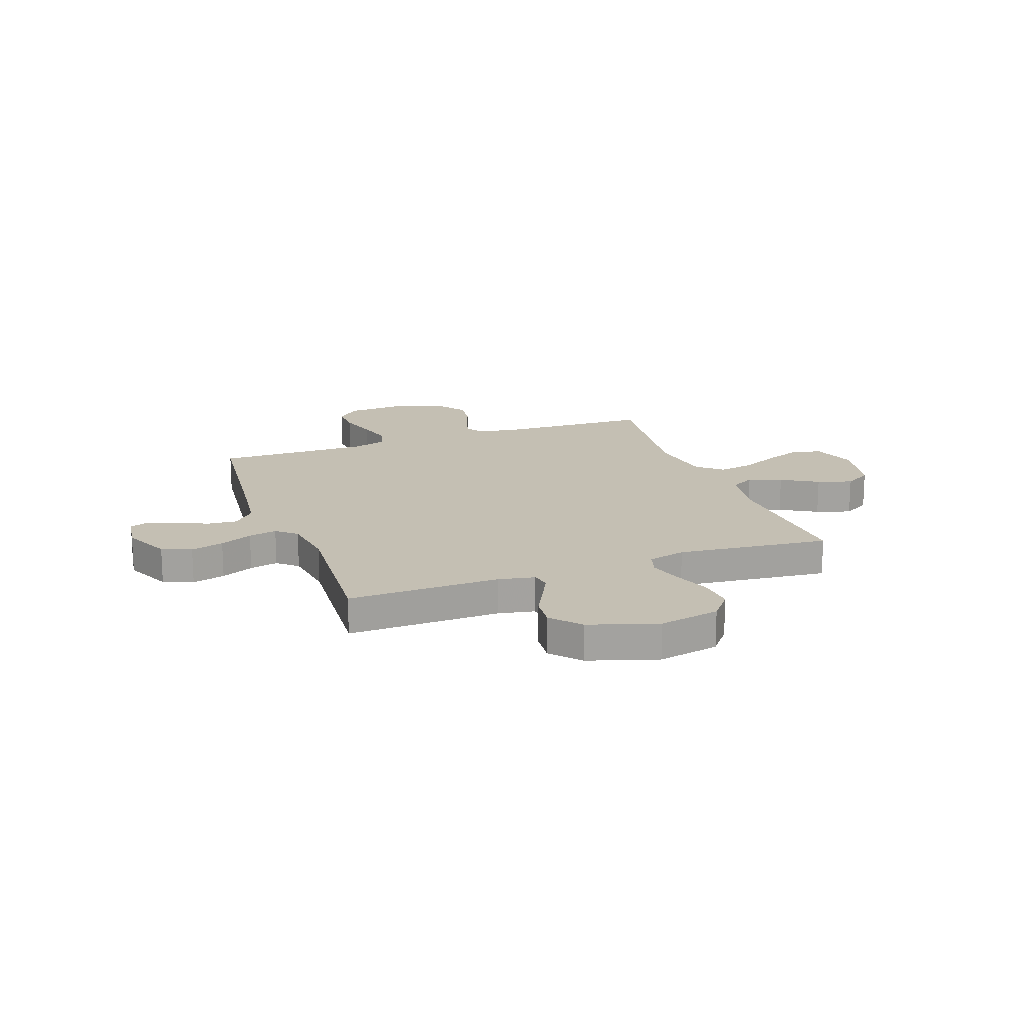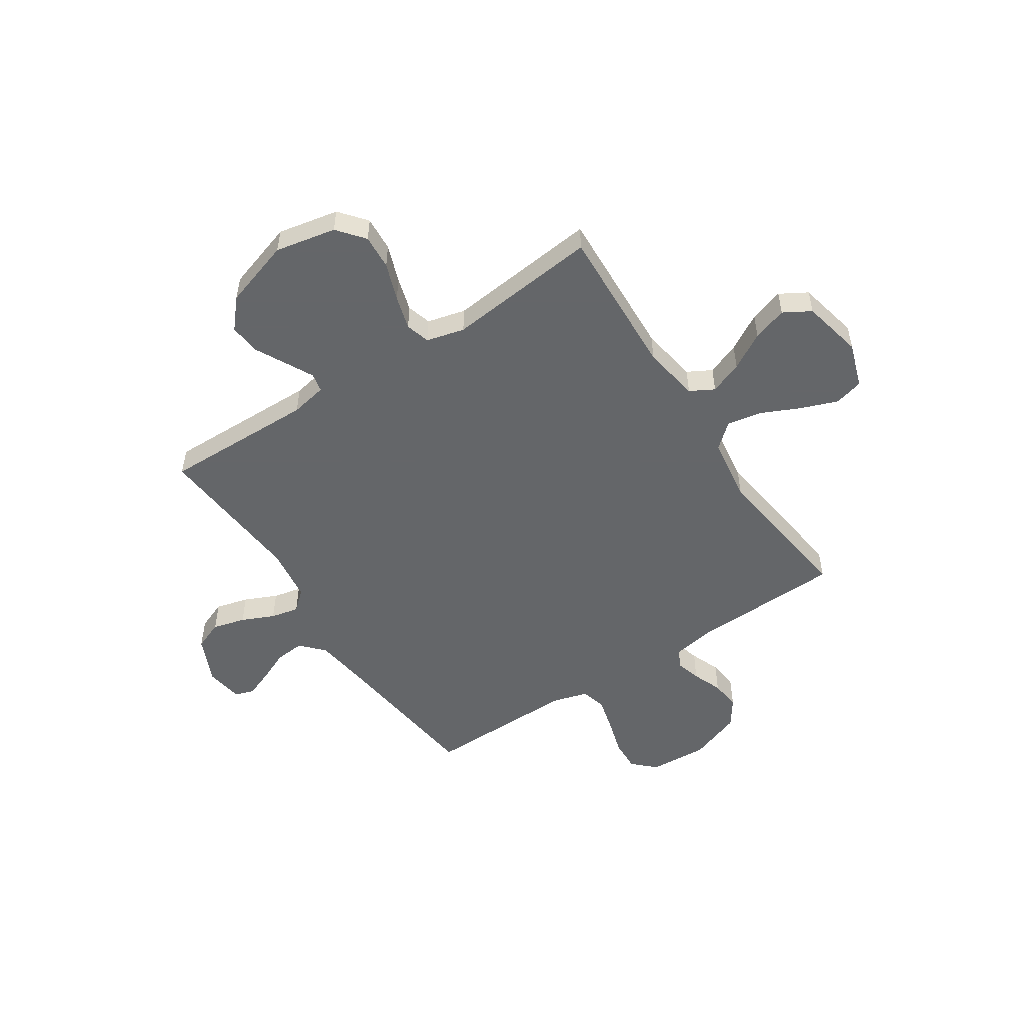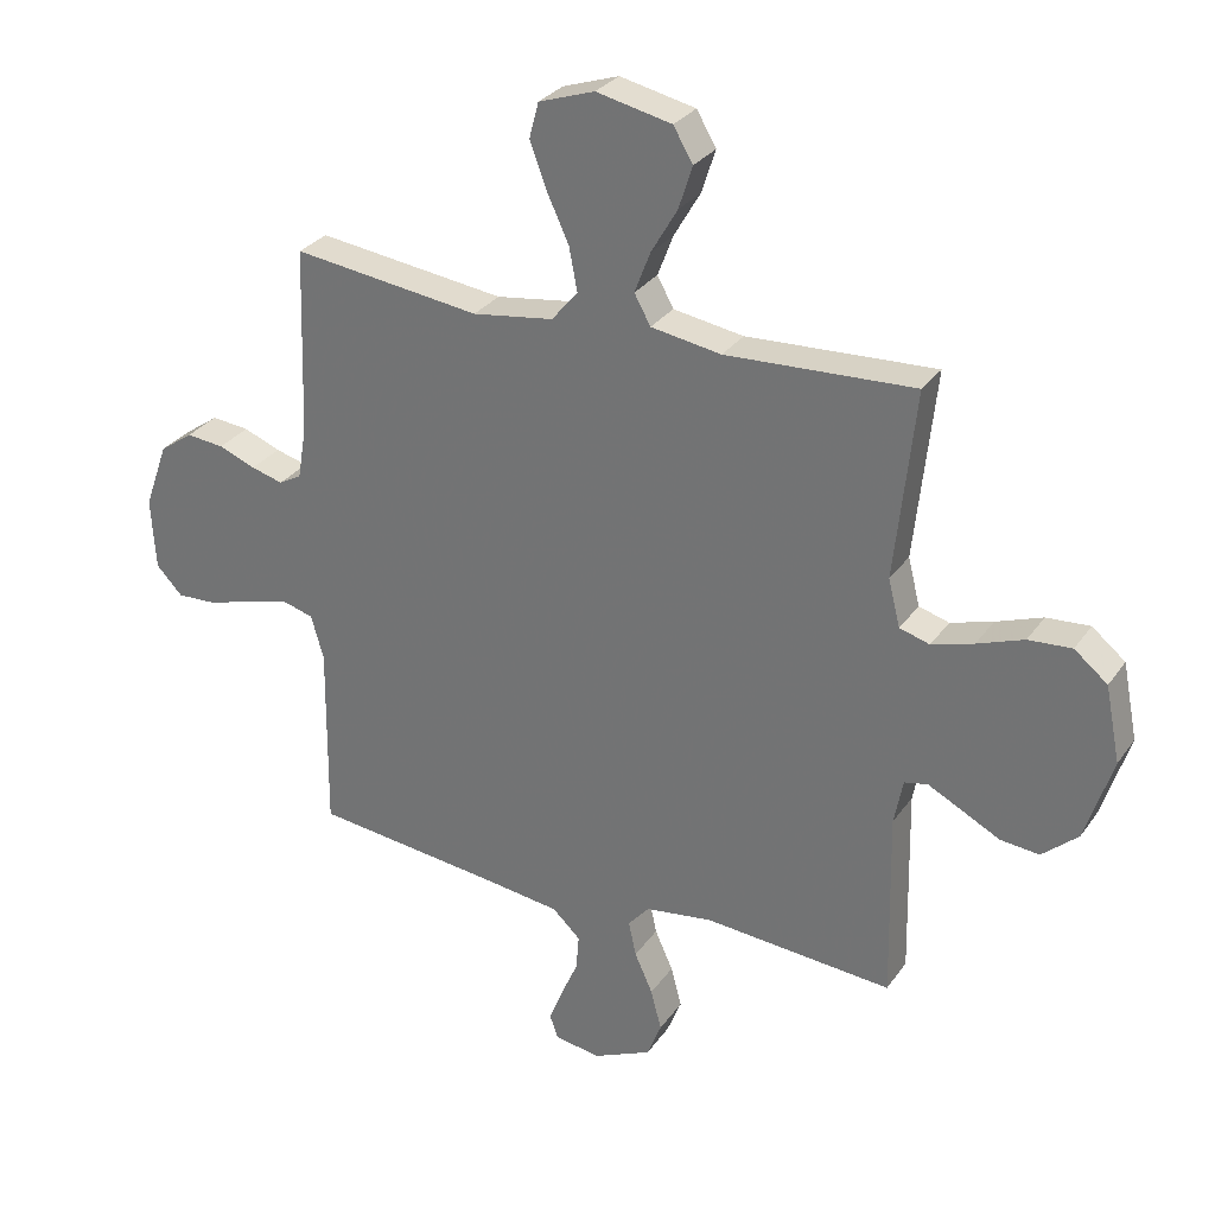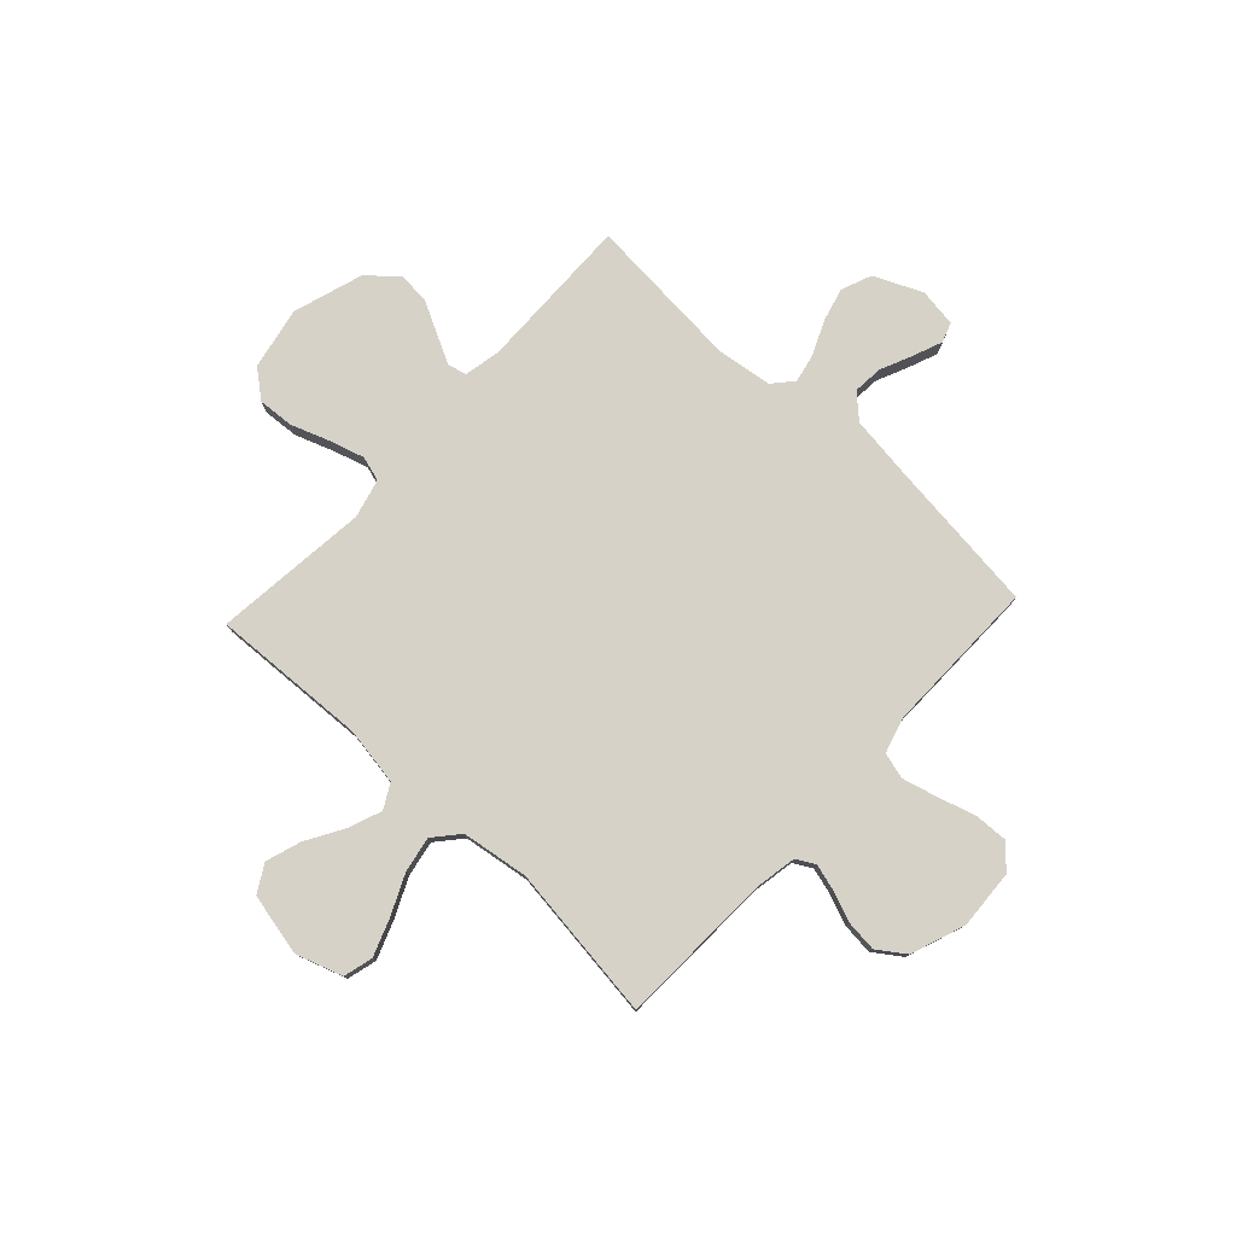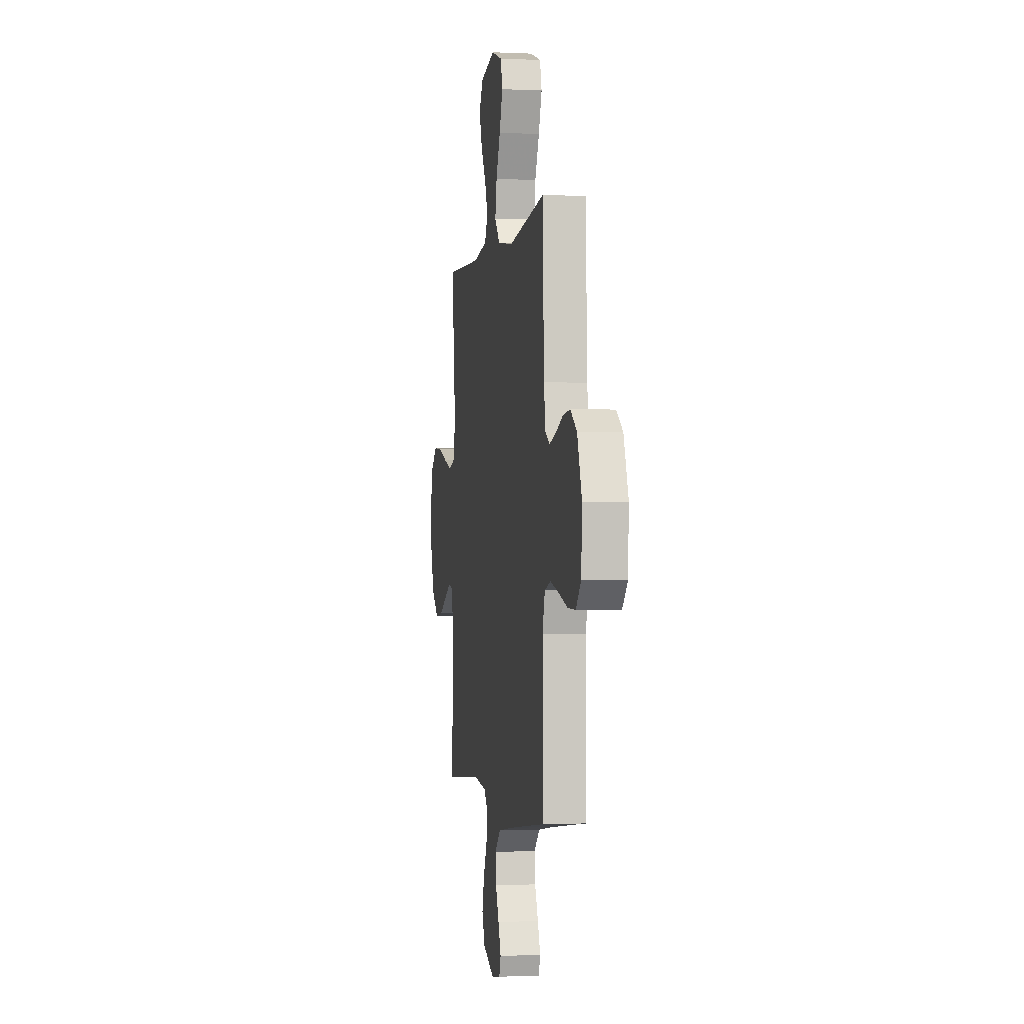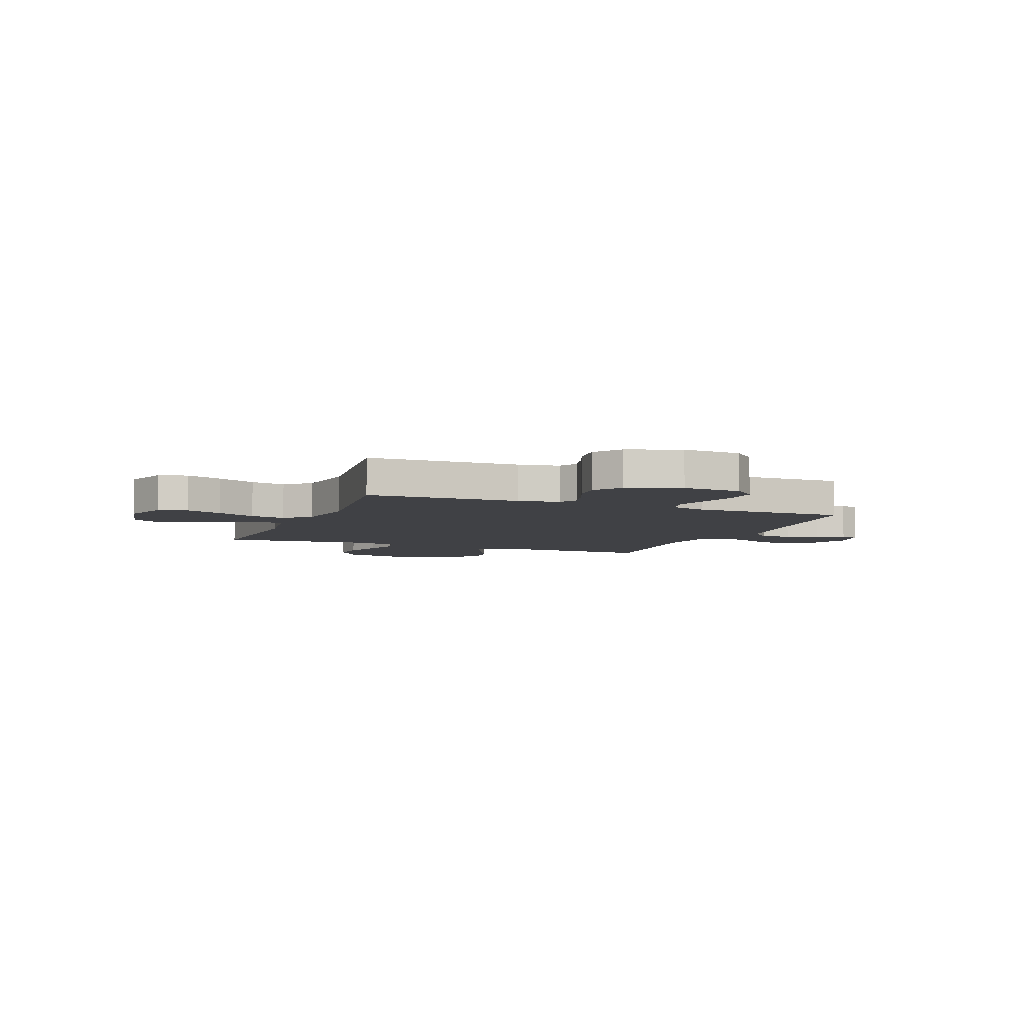
<metadata>
{"format":"obj","ext":"obj","renderer":"f3d","projection":"perspective","resolution":1024,"background":"white","views":[{"elev":17.7,"azim":-110.0,"up":"+Y"},{"elev":-51.7,"azim":-56.6,"up":"+Y"},{"elev":29.6,"azim":-151.6,"up":"+Z"},{"elev":78.4,"azim":43.0,"up":"+Y"},{"elev":-1.7,"azim":80.4,"up":"+Z"},{"elev":-5.9,"azim":68.3,"up":"+Y"}]}
</metadata>
<code>
v 0.5 0.07 0.5
v 0.51 0.07 0.2
v 0.524 0.07 0.119
v 0.56 0.07 0.099
v 0.611 0.07 0.113
v 0.67 0.07 0.136
v 0.73 0.07 0.142
v 0.783 0.07 0.105
v 0.821 0.07 0
v 0.814 0.07 -0.115
v 0.772 0.07 -0.159
v 0.708 0.07 -0.156
v 0.635 0.07 -0.134
v 0.567 0.07 -0.116
v 0.517 0.07 -0.13
v 0.497 0.07 -0.2
v 0.5 0.07 -0.5
v 0.2 0.07 -0.534
v 0.078 0.07 -0.55
v 0.033 0.07 -0.592
v 0.038 0.07 -0.65
v 0.065 0.07 -0.711
v 0.087 0.07 -0.767
v 0.074 0.07 -0.805
v 0 0.07 -0.816
v -0.093 0.07 -0.774
v -0.116 0.07 -0.716
v -0.099 0.07 -0.651
v -0.07 0.07 -0.587
v -0.058 0.07 -0.531
v -0.092 0.07 -0.492
v -0.2 0.07 -0.477
v -0.5 0.07 -0.5
v -0.494 0.07 -0.2
v -0.508 0.07 -0.128
v -0.545 0.07 -0.12
v -0.598 0.07 -0.147
v -0.66 0.07 -0.179
v -0.722 0.07 -0.185
v -0.779 0.07 -0.135
v -0.822 0.07 0
v -0.798 0.07 0.12
v -0.745 0.07 0.163
v -0.676 0.07 0.158
v -0.602 0.07 0.131
v -0.535 0.07 0.111
v -0.487 0.07 0.125
v -0.468 0.07 0.2
v -0.5 0.07 0.5
v -0.2 0.07 0.485
v -0.088 0.07 0.503
v -0.062 0.07 0.55
v -0.087 0.07 0.615
v -0.129 0.07 0.687
v -0.151 0.07 0.755
v -0.12 0.07 0.808
v 0 0.07 0.834
v 0.089 0.07 0.804
v 0.104 0.07 0.747
v 0.077 0.07 0.675
v 0.042 0.07 0.599
v 0.029 0.07 0.53
v 0.071 0.07 0.481
v 0.2 0.07 0.462
v 0.5 0 0.5
v 0.51 0 0.2
v 0.524 0 0.119
v 0.56 0 0.099
v 0.611 0 0.113
v 0.67 0 0.136
v 0.73 0 0.142
v 0.783 0 0.105
v 0.821 0 0
v 0.814 0 -0.115
v 0.772 0 -0.159
v 0.708 0 -0.156
v 0.635 0 -0.134
v 0.567 0 -0.116
v 0.517 0 -0.13
v 0.497 0 -0.2
v 0.5 0 -0.5
v 0.2 0 -0.534
v 0.078 0 -0.55
v 0.033 0 -0.592
v 0.038 0 -0.65
v 0.065 0 -0.711
v 0.087 0 -0.767
v 0.074 0 -0.805
v 0 0 -0.816
v -0.093 0 -0.774
v -0.116 0 -0.716
v -0.099 0 -0.651
v -0.07 0 -0.587
v -0.058 0 -0.531
v -0.092 0 -0.492
v -0.2 0 -0.477
v -0.5 0 -0.5
v -0.494 0 -0.2
v -0.508 0 -0.128
v -0.545 0 -0.12
v -0.598 0 -0.147
v -0.66 0 -0.179
v -0.722 0 -0.185
v -0.779 0 -0.135
v -0.822 0 0
v -0.798 0 0.12
v -0.745 0 0.163
v -0.676 0 0.158
v -0.602 0 0.131
v -0.535 0 0.111
v -0.487 0 0.125
v -0.468 0 0.2
v -0.5 0 0.5
v -0.2 0 0.485
v -0.088 0 0.503
v -0.062 0 0.55
v -0.087 0 0.615
v -0.129 0 0.687
v -0.151 0 0.755
v -0.12 0 0.808
v 0 0 0.834
v 0.089 0 0.804
v 0.104 0 0.747
v 0.077 0 0.675
v 0.042 0 0.599
v 0.029 0 0.53
v 0.071 0 0.481
v 0.2 0 0.462
f 59 60 61
f 58 59 61
f 57 58 61
f 56 57 61
f 55 56 61
f 54 55 61
f 53 54 61
f 52 53 61 62
f 51 52 62 63
f 48 49 50
f 51 63 64
f 50 51 64
f 48 50 64
f 47 48 64
f 43 44 45
f 42 43 45
f 41 42 45
f 40 41 45
f 39 40 45
f 38 39 45
f 37 38 45
f 36 37 45 46
f 35 36 46 47
f 32 33 34
f 64 1 2
f 47 64 2
f 35 47 2
f 34 35 2
f 32 34 2
f 31 32 2
f 27 28 29
f 26 27 29
f 25 26 29
f 24 25 29
f 23 24 29
f 22 23 29
f 21 22 29
f 20 21 29 30
f 16 17 18
f 15 16 18 19
f 11 12 13
f 10 11 13
f 9 10 13
f 8 9 13
f 7 8 13
f 6 7 13
f 5 6 13
f 4 5 13 14
f 3 4 14 15
f 20 30 31
f 19 20 31
f 15 19 31
f 3 15 31
f 2 3 31
f 125 124 123
f 125 123 122
f 125 122 121
f 125 121 120
f 125 120 119
f 125 119 118
f 125 118 117
f 126 125 117 116
f 127 126 116 115
f 114 113 112
f 128 127 115
f 128 115 114
f 128 114 112
f 128 112 111
f 109 108 107
f 109 107 106
f 109 106 105
f 109 105 104
f 109 104 103
f 109 103 102
f 109 102 101
f 110 109 101 100
f 111 110 100 99
f 98 97 96
f 66 65 128
f 66 128 111
f 66 111 99
f 66 99 98
f 66 98 96
f 66 96 95
f 93 92 91
f 93 91 90
f 93 90 89
f 93 89 88
f 93 88 87
f 93 87 86
f 93 86 85
f 94 93 85 84
f 82 81 80
f 83 82 80 79
f 77 76 75
f 77 75 74
f 77 74 73
f 77 73 72
f 77 72 71
f 77 71 70
f 77 70 69
f 78 77 69 68
f 79 78 68 67
f 95 94 84
f 95 84 83
f 95 83 79
f 95 79 67
f 95 67 66
f 1 65 66 2
f 2 66 67 3
f 3 67 68 4
f 4 68 69 5
f 5 69 70 6
f 6 70 71 7
f 7 71 72 8
f 8 72 73 9
f 9 73 74 10
f 10 74 75 11
f 11 75 76 12
f 12 76 77 13
f 13 77 78 14
f 14 78 79 15
f 15 79 80 16
f 16 80 81 17
f 17 81 82 18
f 18 82 83 19
f 19 83 84 20
f 20 84 85 21
f 21 85 86 22
f 22 86 87 23
f 23 87 88 24
f 24 88 89 25
f 25 89 90 26
f 26 90 91 27
f 27 91 92 28
f 28 92 93 29
f 29 93 94 30
f 30 94 95 31
f 31 95 96 32
f 32 96 97 33
f 33 97 98 34
f 34 98 99 35
f 35 99 100 36
f 36 100 101 37
f 37 101 102 38
f 38 102 103 39
f 39 103 104 40
f 40 104 105 41
f 41 105 106 42
f 42 106 107 43
f 43 107 108 44
f 44 108 109 45
f 45 109 110 46
f 46 110 111 47
f 47 111 112 48
f 48 112 113 49
f 49 113 114 50
f 50 114 115 51
f 51 115 116 52
f 52 116 117 53
f 53 117 118 54
f 54 118 119 55
f 55 119 120 56
f 56 120 121 57
f 57 121 122 58
f 58 122 123 59
f 59 123 124 60
f 60 124 125 61
f 61 125 126 62
f 62 126 127 63
f 63 127 128 64
f 64 128 65 1

</code>
